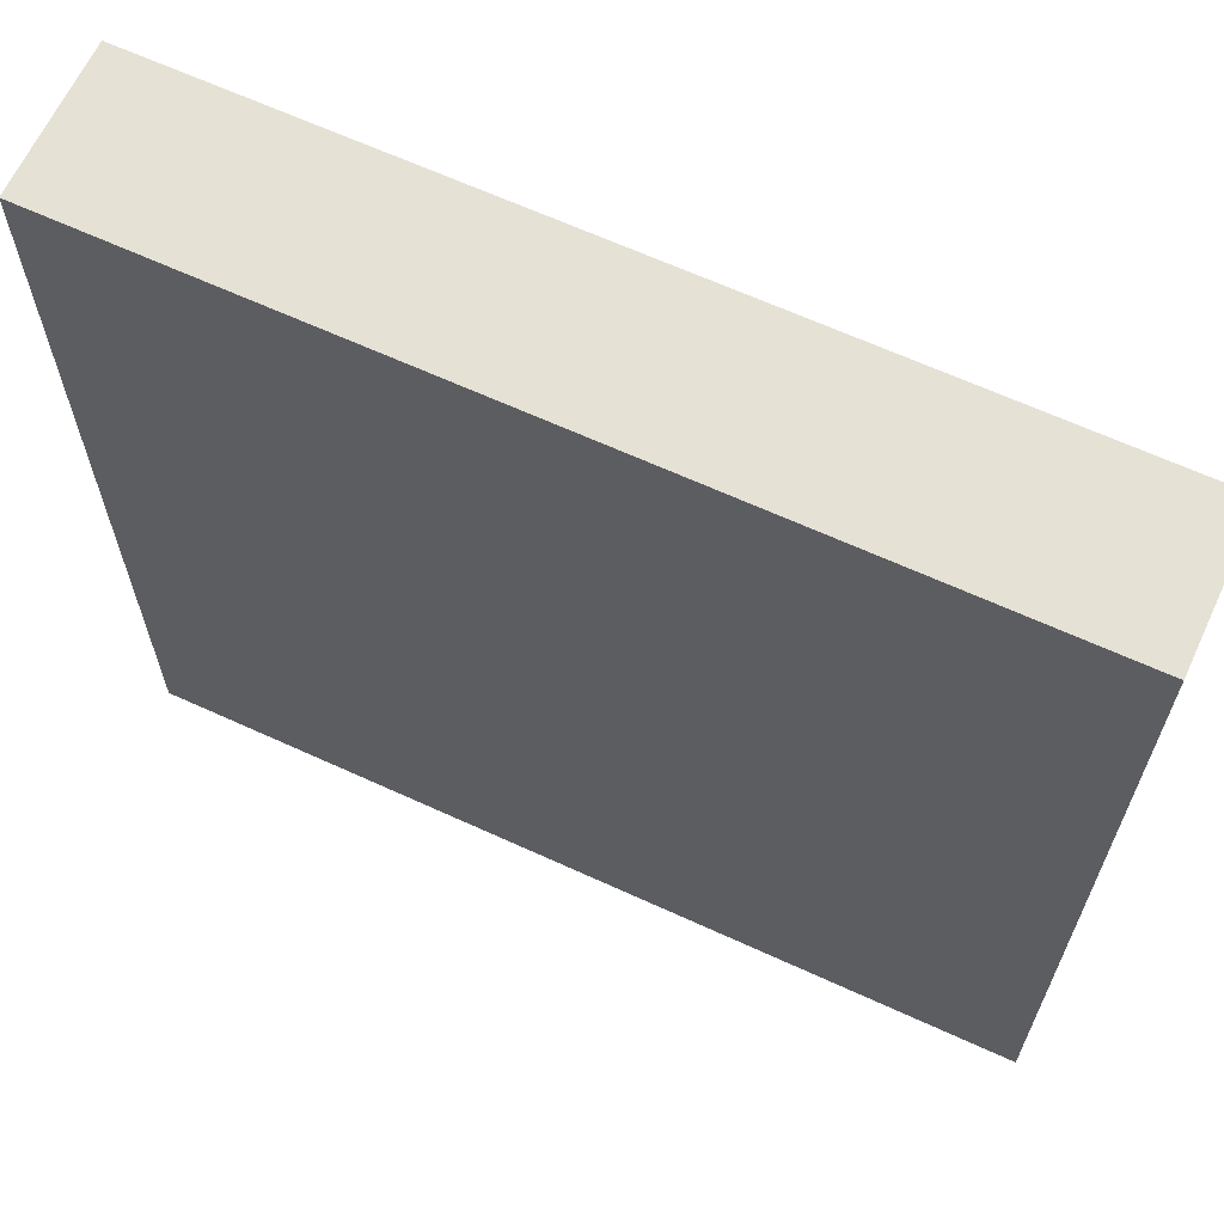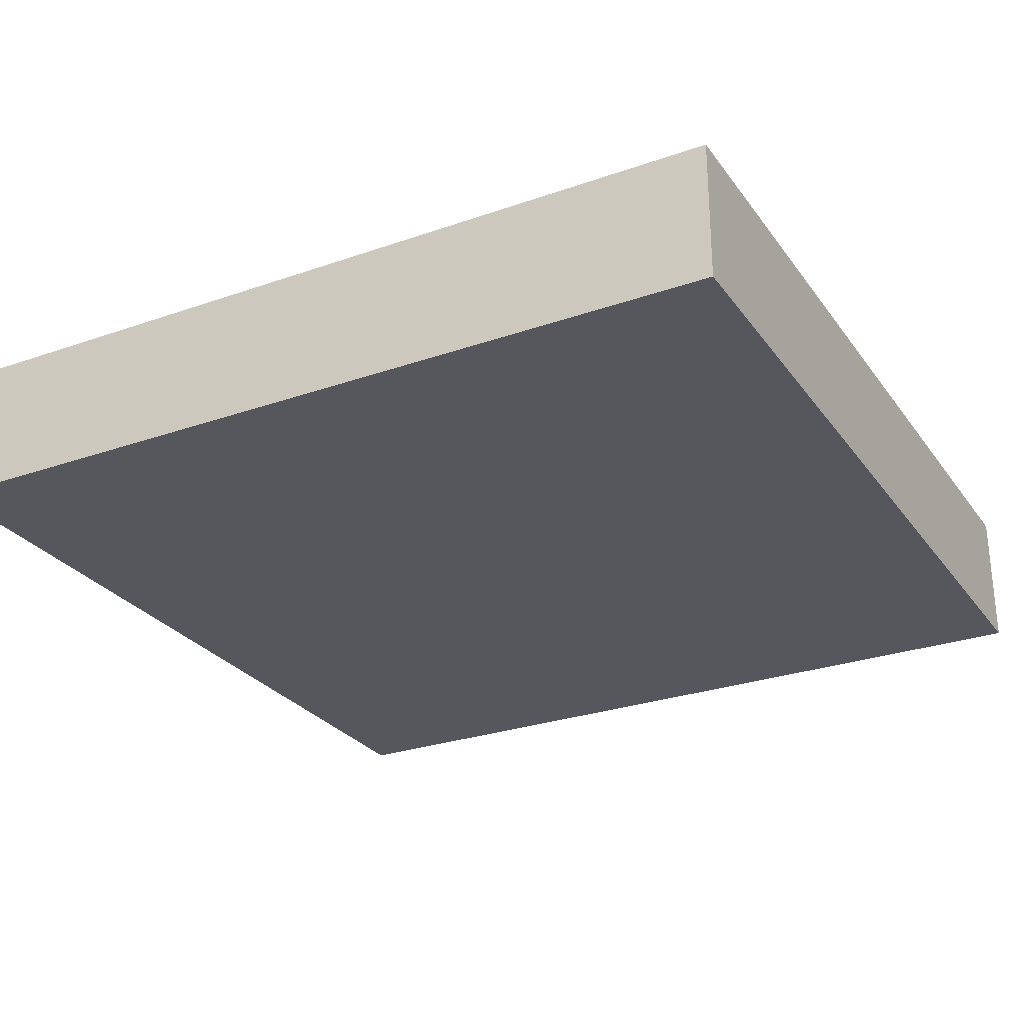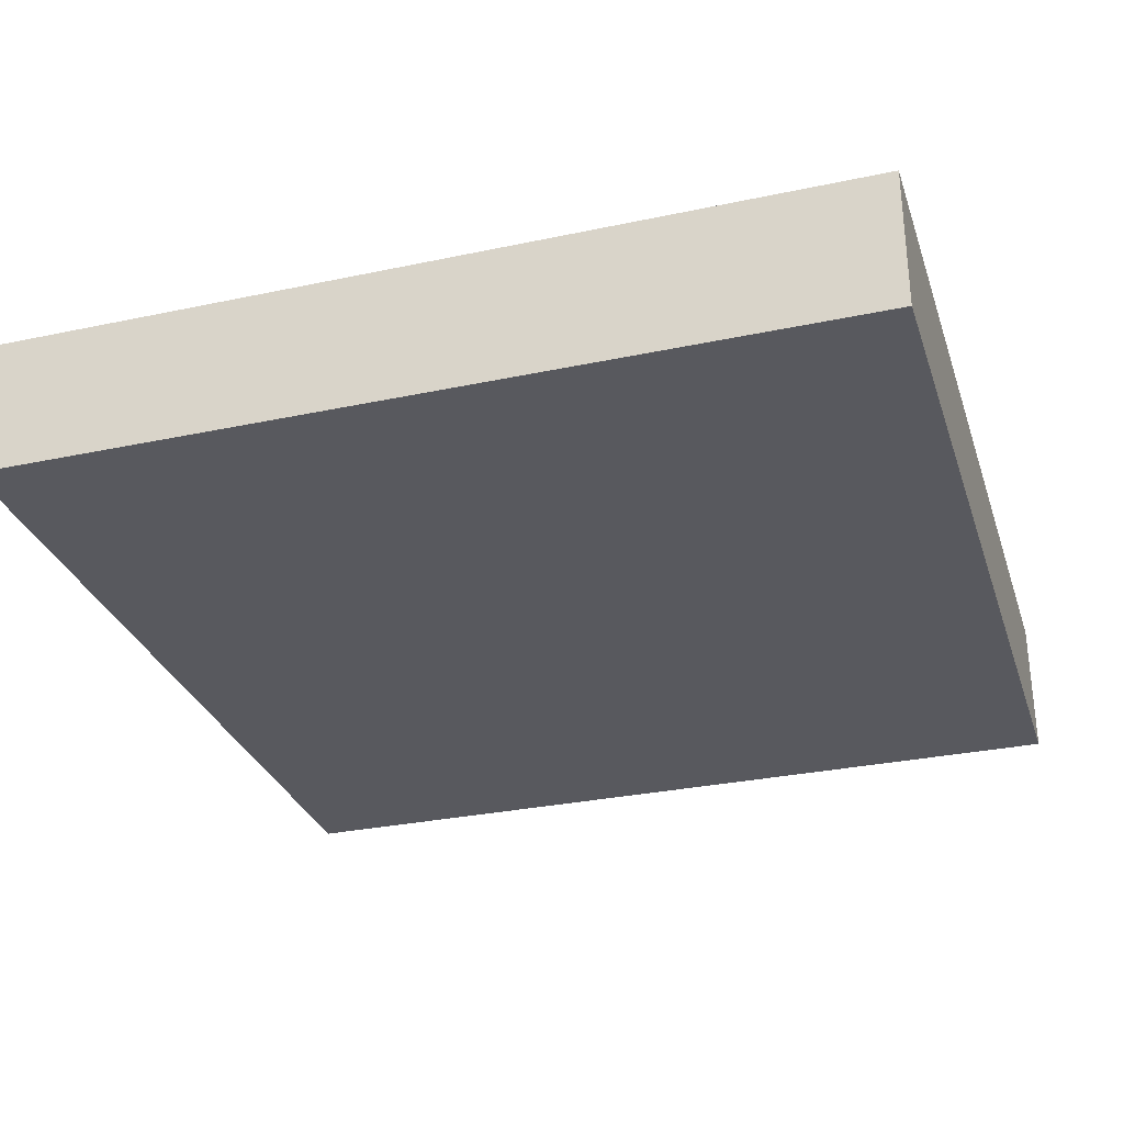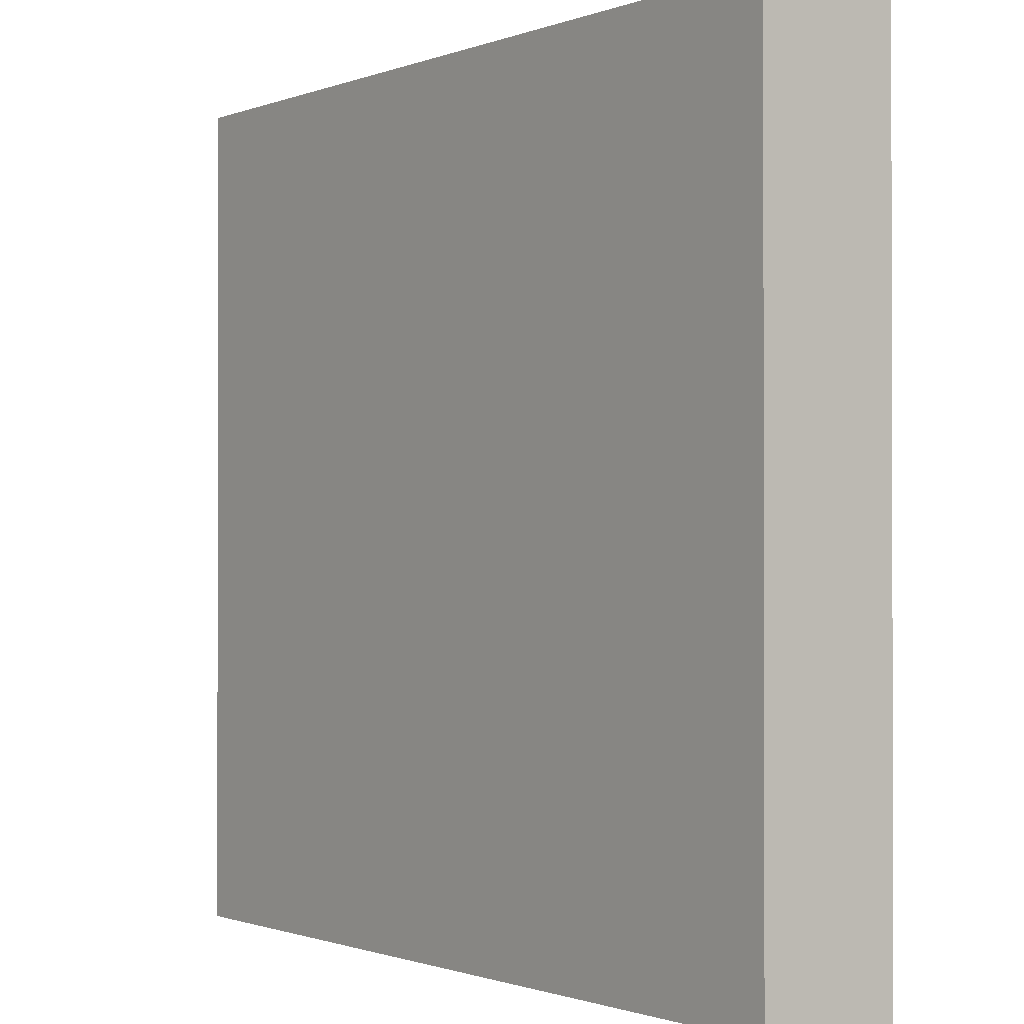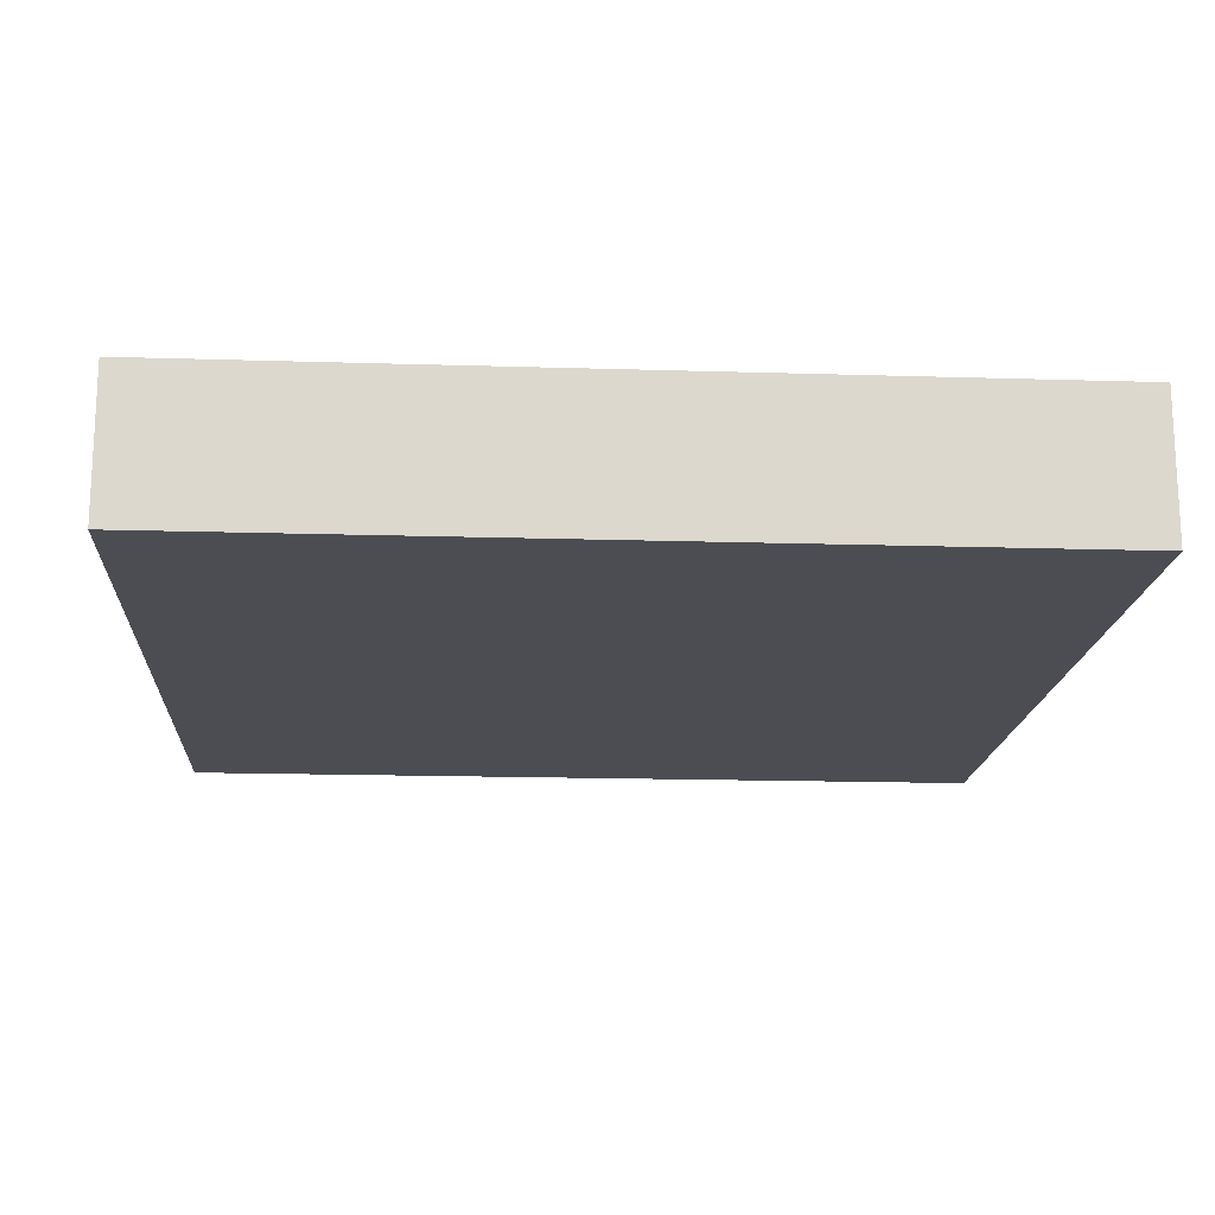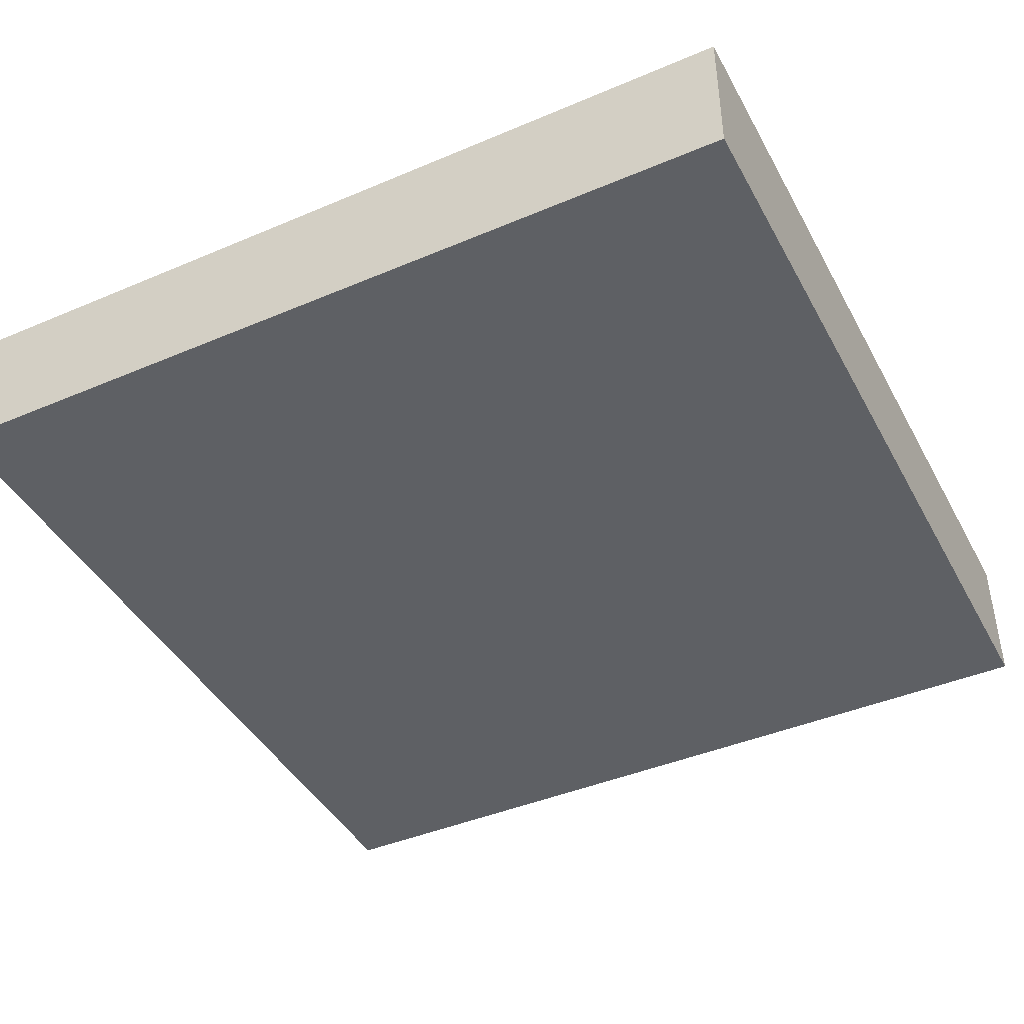
<metadata>
{"format":"obj","ext":"obj","renderer":"f3d","projection":"perspective","resolution":1024,"background":"white","views":[{"elev":65.2,"azim":24.7,"up":"+Y"},{"elev":-27.6,"azim":-151.8,"up":"+Z"},{"elev":-30.3,"azim":-162.9,"up":"+Z"},{"elev":-0.9,"azim":-126.9,"up":"+Y"},{"elev":-16.4,"azim":-93.7,"up":"+Z"},{"elev":-42.8,"azim":-153.2,"up":"+Z"}]}
</metadata>
<code>
o 1388
v 2236 1872 7.3
v 2236 1872 7.3
v 2236 1872 7.3
v 2236 1872 7.31
v 2236 1872 7.31
v 2236 1872 7.31
v 2236 1872 7.3
v 2236 1872 7.3
v 2236 1872 7.3
v 2236 1872 7.31
v 2236 1872 7.3
v 2236 1872 7.31
v 2236 1872 7.31
v 2236 1872 7.31
v 2236 1872 7.31
v 2236 1872 7.31
v 2236 1872 7.3
v 2236 1872 7.31
v 2236 1872 7.3
v 2236 1872 7.31
v 2236 1872 7.31
v 2236 1872 7.3
v 2236 1872 7.31
v 2236 1872 7.31
v 2236 1872 7.3
v 2236 1872 7.3
v 2236 1872 7.31
v 2236 1872 7.3
v 2236 1872 7.3
f 1 2 3
f 1 4 5
f 6 2 7
f 8 9 7
f 10 7 11
f 12 13 14
f 14 15 16
f 17 15 18
f 19 20 21
f 22 23 20
f 24 25 26
f 27 28 29

</code>
